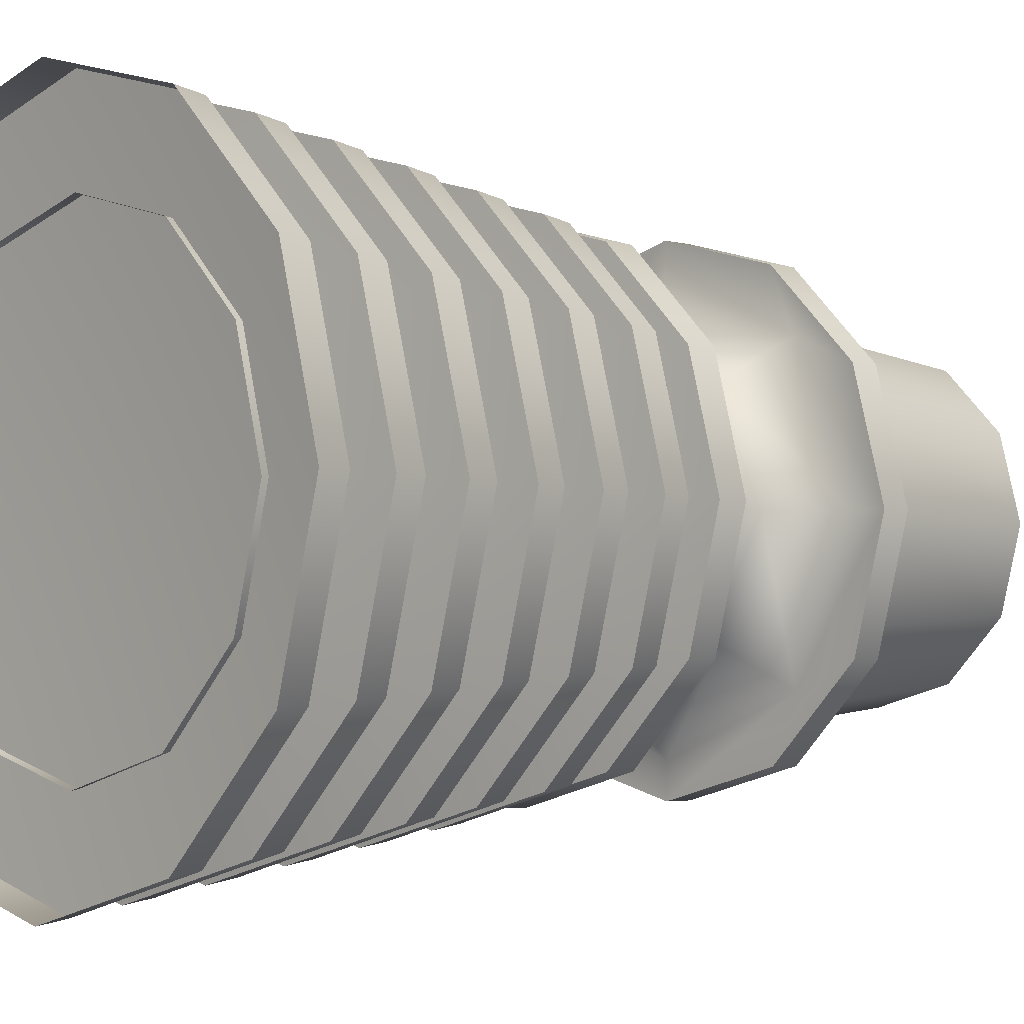
<metadata>
{"format":"obj","ext":"obj","renderer":"f3d","projection":"perspective","resolution":1024,"background":"white","views":[{"elev":-3.0,"azim":46.4,"up":"+Z"}]}
</metadata>
<code>
o PegPlasticT9
v -0 0.01984 -0.1687
v -0 0.0035 -0.171
v 0.0855 0.0035 -0.1481
v 0.08434 0.01984 -0.1461
v 0.1481 0.0035 -0.08551
v 0.1461 0.01984 -0.08435
v 0.171 0.0035 0
v 0.1687 0.01984 0
v 0.1481 0.0035 0.08551
v 0.1461 0.01984 0.08435
v 0.0855 0.0035 0.1481
v 0.08434 0.01984 0.1461
v -0 0.0035 0.171
v -0 0.01984 0.1687
v -0.0855 0.0035 0.1481
v -0.08434 0.01984 0.1461
v -0.1481 0.0035 0.08551
v -0.1461 0.01984 0.08435
v -0.171 0.0035 0
v -0.1687 0.01984 0
v -0.1481 0.0035 -0.08551
v -0.1461 0.01984 -0.08435
v -0.0855 0.0035 -0.1481
v -0.08434 0.01984 -0.1461
v -0 0.0035 -0.171
v -0 0.06145 -0.1627
v -0 0.04511 -0.1651
v 0.08253 0.04511 -0.143
v 0.08136 0.06145 -0.1409
v 0.1429 0.04511 -0.08254
v 0.1409 0.06145 -0.08137
v 0.1651 0.04511 0
v 0.1627 0.06145 0
v 0.1429 0.04511 0.08254
v 0.1409 0.06145 0.08137
v 0.08253 0.04511 0.143
v 0.08136 0.06145 0.1409
v -0 0.04511 0.1651
v -0 0.06145 0.1627
v -0.08253 0.04511 0.143
v -0.08136 0.06145 0.1409
v -0.1429 0.04511 0.08254
v -0.1409 0.06145 0.08137
v -0.1651 0.04511 0
v -0.1627 0.06145 0
v -0.1429 0.04511 -0.08254
v -0.1409 0.06145 -0.08137
v -0.08253 0.04511 -0.143
v -0.08136 0.06145 -0.1409
v -0 0.04511 -0.1651
v -0 0.1031 -0.1568
v -0 0.08672 -0.1592
v 0.07956 0.08672 -0.1378
v 0.07839 0.1031 -0.1358
v 0.1378 0.08672 -0.07958
v 0.1358 0.1031 -0.07841
v 0.1591 0.08672 0
v 0.1568 0.1031 0
v 0.1378 0.08672 0.07958
v 0.1358 0.1031 0.07841
v 0.07956 0.08672 0.1378
v 0.07839 0.1031 0.1358
v -0 0.08672 0.1592
v -0 0.1031 0.1568
v -0.07956 0.08672 0.1378
v -0.07839 0.1031 0.1358
v -0.1378 0.08672 0.07958
v -0.1358 0.1031 0.07841
v -0.1591 0.08672 0
v -0.1568 0.1031 0
v -0.1378 0.08672 -0.07958
v -0.1358 0.1031 -0.07841
v -0.07956 0.08672 -0.1378
v -0.07839 0.1031 -0.1358
v -0 0.08672 -0.1592
v -0 0.1447 -0.1509
v -0 0.1283 -0.1532
v 0.0766 0.1283 -0.1327
v 0.07542 0.1447 -0.1306
v 0.1327 0.1283 -0.07661
v 0.1306 0.1447 -0.07543
v 0.1532 0.1283 0
v 0.1508 0.1447 0
v 0.1327 0.1283 0.07661
v 0.1306 0.1447 0.07543
v 0.0766 0.1283 0.1327
v 0.07542 0.1447 0.1306
v -0 0.1283 0.1532
v -0 0.1447 0.1509
v -0.0766 0.1283 0.1327
v -0.07542 0.1447 0.1306
v -0.1327 0.1283 0.07661
v -0.1306 0.1447 0.07543
v -0.1532 0.1283 0
v -0.1508 0.1447 0
v -0.1327 0.1283 -0.07661
v -0.1306 0.1447 -0.07543
v -0.0766 0.1283 -0.1327
v -0.07542 0.1447 -0.1306
v -0 0.1283 -0.1532
v -0 0.1863 -0.1449
v -0 0.1699 -0.1473
v 0.07361 0.1699 -0.1275
v 0.07244 0.1863 -0.1255
v 0.1275 0.1699 -0.07363
v 0.1255 0.1863 -0.07245
v 0.1472 0.1699 0
v 0.1449 0.1863 0
v 0.1275 0.1699 0.07363
v 0.1255 0.1863 0.07245
v 0.07361 0.1699 0.1275
v 0.07244 0.1863 0.1255
v -0 0.1699 0.1473
v -0 0.1863 0.1449
v -0.07361 0.1699 0.1275
v -0.07244 0.1863 0.1255
v -0.1275 0.1699 0.07363
v -0.1255 0.1863 0.07245
v -0.1472 0.1699 0
v -0.1449 0.1863 0
v -0.1275 0.1699 -0.07363
v -0.1255 0.1863 -0.07245
v -0.07361 0.1699 -0.1275
v -0.07244 0.1863 -0.1255
v -0 0.1699 -0.1473
v -0 0.2279 -0.139
v -0 0.2115 -0.1413
v 0.07065 0.2115 -0.1224
v 0.06947 0.2279 -0.1204
v 0.1224 0.2115 -0.07066
v 0.1203 0.2279 -0.06949
v 0.1413 0.2115 0
v 0.1389 0.2279 0
v 0.1224 0.2115 0.07066
v 0.1203 0.2279 0.06949
v 0.07065 0.2115 0.1224
v 0.06947 0.2279 0.1204
v -0 0.2115 0.1413
v -0 0.2279 0.139
v -0.07065 0.2115 0.1224
v -0.06947 0.2279 0.1204
v -0.1224 0.2115 0.07066
v -0.1203 0.2279 0.06949
v -0.1413 0.2115 0
v -0.1389 0.2279 0
v -0.1224 0.2115 -0.07066
v -0.1203 0.2279 -0.06949
v -0.07065 0.2115 -0.1224
v -0.06947 0.2279 -0.1204
v -0 0.2115 -0.1413
v -0 0.03247 0
v -0 0.01984 -0.1687
v 0.08434 0.01984 -0.1461
v -0 0.03247 0
v 0.1461 0.01984 -0.08435
v -0 0.03247 0
v 0.1687 0.01984 0
v -0 0.03247 0
v 0.1461 0.01984 0.08435
v -0 0.03247 0
v 0.08434 0.01984 0.1461
v -0 0.03247 0
v -0 0.01984 0.1687
v -0 0.03247 0
v -0.08434 0.01984 0.1461
v -0 0.03247 0
v -0.1461 0.01984 0.08435
v -0 0.03247 0
v -0.1687 0.01984 0
v -0 0.03247 0
v -0.1461 0.01984 -0.08435
v -0 0.03247 0
v -0.08434 0.01984 -0.1461
v -0 0.03247 0
v -0 0.07408 0
v -0 0.06145 -0.1627
v 0.08136 0.06145 -0.1409
v -0 0.07408 0
v 0.1409 0.06145 -0.08137
v -0 0.07408 0
v 0.1627 0.06145 0
v -0 0.07408 0
v 0.1409 0.06145 0.08137
v -0 0.07408 0
v 0.08136 0.06145 0.1409
v -0 0.07408 0
v -0 0.06145 0.1627
v -0 0.07408 0
v -0.08136 0.06145 0.1409
v -0 0.07408 0
v -0.1409 0.06145 0.08137
v -0 0.07408 0
v -0.1627 0.06145 0
v -0 0.07408 0
v -0.1409 0.06145 -0.08137
v -0 0.07408 0
v -0.08136 0.06145 -0.1409
v -0 0.07408 0
v -0 0.1157 0
v -0 0.1031 -0.1568
v 0.07839 0.1031 -0.1358
v -0 0.1157 0
v 0.1358 0.1031 -0.07841
v -0 0.1157 0
v 0.1568 0.1031 0
v -0 0.1157 0
v 0.1358 0.1031 0.07841
v -0 0.1157 0
v 0.07839 0.1031 0.1358
v -0 0.1157 0
v -0 0.1031 0.1568
v -0 0.1157 0
v -0.07839 0.1031 0.1358
v -0 0.1157 0
v -0.1358 0.1031 0.07841
v -0 0.1157 0
v -0.1568 0.1031 0
v -0 0.1157 0
v -0.1358 0.1031 -0.07841
v -0 0.1157 0
v -0.07839 0.1031 -0.1358
v -0 0.1157 0
v -0 0.1573 0
v -0 0.1447 -0.1509
v 0.07542 0.1447 -0.1306
v -0 0.1573 0
v 0.1306 0.1447 -0.07543
v -0 0.1573 0
v 0.1508 0.1447 0
v -0 0.1573 0
v 0.1306 0.1447 0.07543
v -0 0.1573 0
v 0.07542 0.1447 0.1306
v -0 0.1573 0
v -0 0.1447 0.1509
v -0 0.1573 0
v -0.07542 0.1447 0.1306
v -0 0.1573 0
v -0.1306 0.1447 0.07543
v -0 0.1573 0
v -0.1508 0.1447 0
v -0 0.1573 0
v -0.1306 0.1447 -0.07543
v -0 0.1573 0
v -0.07542 0.1447 -0.1306
v -0 0.1573 0
v -0 0.1989 0
v -0 0.1863 -0.1449
v 0.07244 0.1863 -0.1255
v -0 0.1989 0
v 0.1255 0.1863 -0.07245
v -0 0.1989 0
v 0.1449 0.1863 0
v -0 0.1989 0
v 0.1255 0.1863 0.07245
v -0 0.1989 0
v 0.07244 0.1863 0.1255
v -0 0.1989 0
v -0 0.1863 0.1449
v -0 0.1989 0
v -0.07244 0.1863 0.1255
v -0 0.1989 0
v -0.1255 0.1863 0.07245
v -0 0.1989 0
v -0.1449 0.1863 0
v -0 0.1989 0
v -0.1255 0.1863 -0.07245
v -0 0.1989 0
v -0.07244 0.1863 -0.1255
v -0 0.1989 0
v -0 0.2405 0
v -0 0.2279 -0.139
v 0.06947 0.2279 -0.1204
v -0 0.2405 0
v 0.1203 0.2279 -0.06949
v -0 0.2405 0
v 0.1389 0.2279 0
v -0 0.2405 0
v 0.1203 0.2279 0.06949
v -0 0.2405 0
v 0.06947 0.2279 0.1204
v -0 0.2405 0
v -0 0.2279 0.139
v -0 0.2405 0
v -0.06947 0.2279 0.1204
v -0 0.2405 0
v -0.1203 0.2279 0.06949
v -0 0.2405 0
v -0.1389 0.2279 0
v -0 0.2405 0
v -0.1203 0.2279 -0.06949
v -0 0.2405 0
v -0.06947 0.2279 -0.1204
v -0 0.2405 0
v 0.07065 0.2115 -0.1224
v -0 0.2115 -0.1413
v 0.1224 0.2115 -0.07066
v 0.1413 0.2115 0
v 0.1224 0.2115 0.07066
v 0.07065 0.2115 0.1224
v -0 0.2115 0.1413
v -0.07065 0.2115 0.1224
v -0.1224 0.2115 0.07066
v -0.1413 0.2115 0
v -0.1224 0.2115 -0.07066
v -0.07065 0.2115 -0.1224
v -0 0.2115 -0.1413
v 0.07361 0.1699 -0.1275
v -0 0.1699 -0.1473
v 0.1275 0.1699 -0.07363
v 0.1472 0.1699 0
v 0.1275 0.1699 0.07363
v 0.07361 0.1699 0.1275
v -0 0.1699 0.1473
v -0.07361 0.1699 0.1275
v -0.1275 0.1699 0.07363
v -0.1472 0.1699 0
v -0.1275 0.1699 -0.07363
v -0.07361 0.1699 -0.1275
v -0 0.1699 -0.1473
v 0.0766 0.1283 -0.1327
v -0 0.1283 -0.1532
v 0.1327 0.1283 -0.07661
v 0.1532 0.1283 0
v 0.1327 0.1283 0.07661
v 0.0766 0.1283 0.1327
v -0 0.1283 0.1532
v -0.0766 0.1283 0.1327
v -0.1327 0.1283 0.07661
v -0.1532 0.1283 0
v -0.1327 0.1283 -0.07661
v -0.0766 0.1283 -0.1327
v -0 0.1283 -0.1532
v 0.07956 0.08672 -0.1378
v -0 0.08672 -0.1592
v 0.1378 0.08672 -0.07958
v 0.1591 0.08672 0
v 0.1378 0.08672 0.07958
v 0.07956 0.08672 0.1378
v -0 0.08672 0.1592
v -0.07956 0.08672 0.1378
v -0.1378 0.08672 0.07958
v -0.1591 0.08672 0
v -0.1378 0.08672 -0.07958
v -0.07956 0.08672 -0.1378
v -0 0.08672 -0.1592
v 0.08253 0.04511 -0.143
v -0 0.04511 -0.1651
v 0.1429 0.04511 -0.08254
v 0.1651 0.04511 0
v 0.1429 0.04511 0.08254
v 0.08253 0.04511 0.143
v -0 0.04511 0.1651
v -0.08253 0.04511 0.143
v -0.1429 0.04511 0.08254
v -0.1651 0.04511 0
v -0.1429 0.04511 -0.08254
v -0.08253 0.04511 -0.143
v -0 0.04511 -0.1651
v 0.05937 0.01984 -0.1029
v 0.04123 0.2532 -0.07143
v -0 0.2532 -0.08248
v -0 0.01984 -0.1188
v 0.1028 0.01984 -0.05939
v 0.07142 0.2532 -0.04124
v 0.1187 0.01984 0
v 0.08247 0.2532 0
v 0.1028 0.01984 0.05939
v 0.07142 0.2532 0.04124
v 0.05937 0.01984 0.1029
v 0.04123 0.2532 0.07143
v -0 0.01984 0.1188
v -0 0.2532 0.08248
v -0.05937 0.01984 0.1029
v -0.04123 0.2532 0.07143
v -0.1028 0.01984 0.05939
v -0.07142 0.2532 0.04124
v -0.1187 0.01984 0
v -0.08247 0.2532 0
v -0.1028 0.01984 -0.05939
v -0.07142 0.2532 -0.04124
v -0.05937 0.01984 -0.1029
v -0.04123 0.2532 -0.07143
v -0 0.2532 -0.08248
v -0 0.2695 -0.133
v -0 0.2532 -0.133
v 0.0665 0.2532 -0.1152
v 0.0665 0.2695 -0.1152
v 0.1152 0.2532 -0.06651
v 0.1152 0.2695 -0.06651
v 0.133 0.2532 0
v 0.133 0.2695 0
v 0.1152 0.2532 0.06651
v 0.1152 0.2695 0.06651
v 0.0665 0.2532 0.1152
v 0.0665 0.2695 0.1152
v -0 0.2532 0.133
v -0 0.2695 0.133
v -0.0665 0.2532 0.1152
v -0.0665 0.2695 0.1152
v -0.1152 0.2532 0.06651
v -0.1152 0.2695 0.06651
v -0.133 0.2532 0
v -0.133 0.2695 0
v -0.1152 0.2532 -0.06651
v -0.1152 0.2695 -0.06651
v -0.0665 0.2532 -0.1152
v -0.0665 0.2695 -0.1152
v 0.0665 0.2532 -0.1152
v -0 0.2532 -0.133
v 0.1152 0.2532 -0.06651
v 0.133 0.2532 0
v 0.1152 0.2532 0.06651
v 0.0665 0.2532 0.1152
v -0 0.2532 0.133
v -0.0665 0.2532 0.1152
v -0.1152 0.2532 0.06651
v -0.133 0.2532 0
v -0.1152 0.2532 -0.06651
v -0.0665 0.2532 -0.1152
v -0 0.377 -0.133
v -0 0.3607 -0.133
v 0.0665 0.3607 -0.1152
v 0.0665 0.377 -0.1152
v 0.1152 0.3607 -0.06651
v 0.1152 0.377 -0.06651
v 0.133 0.3607 0
v 0.133 0.377 0
v 0.1152 0.3607 0.06651
v 0.1152 0.377 0.06651
v 0.0665 0.3607 0.1152
v 0.0665 0.377 0.1152
v -0 0.3607 0.133
v -0 0.377 0.133
v -0.0665 0.3607 0.1152
v -0.0665 0.377 0.1152
v -0.1152 0.3607 0.06651
v -0.1152 0.377 0.06651
v -0.133 0.3607 0
v -0.133 0.377 0
v -0.1152 0.3607 -0.06651
v -0.1152 0.377 -0.06651
v -0.0665 0.3607 -0.1152
v -0.0665 0.377 -0.1152
v -0 0.377 0
v -0 0.377 -0.133
v 0.0665 0.377 -0.1152
v -0 0.377 0
v 0.1152 0.377 -0.06651
v -0 0.377 0
v 0.133 0.377 0
v -0 0.377 0
v 0.1152 0.377 0.06651
v -0 0.377 0
v 0.0665 0.377 0.1152
v -0 0.377 0
v -0 0.377 0.133
v -0 0.377 0
v -0.0665 0.377 0.1152
v -0 0.377 0
v -0.1152 0.377 0.06651
v -0 0.377 0
v -0.133 0.377 0
v -0 0.377 0
v -0.1152 0.377 -0.06651
v -0 0.377 0
v -0.0665 0.377 -0.1152
v -0 0.377 0
v -0 0.5165 -0.09026
v -0 0.377 -0.1045
v 0.05225 0.377 -0.09052
v 0.04513 0.5165 -0.07817
v 0.0905 0.377 -0.05226
v 0.07816 0.5165 -0.04513
v 0.1045 0.377 0
v 0.09025 0.5165 0
v 0.0905 0.377 0.05226
v 0.07816 0.5165 0.04513
v 0.05225 0.377 0.09052
v 0.04513 0.5165 0.07817
v -0 0.377 0.1045
v -0 0.5165 0.09026
v -0.05225 0.377 0.09052
v -0.04513 0.5165 0.07817
v -0.0905 0.377 0.05226
v -0.07816 0.5165 0.04513
v -0.1045 0.377 0
v -0.09025 0.5165 0
v -0.0905 0.377 -0.05226
v -0.07816 0.5165 -0.04513
v -0.05225 0.377 -0.09052
v -0.04513 0.5165 -0.07817
v -0 0.5165 0
v -0 0.5165 -0.09026
v 0.04513 0.5165 -0.07817
v -0 0.5165 0
v 0.07816 0.5165 -0.04513
v -0 0.5165 0
v 0.09025 0.5165 0
v -0 0.5165 0
v 0.07816 0.5165 0.04513
v -0 0.5165 0
v 0.04513 0.5165 0.07817
v -0 0.5165 0
v -0 0.5165 0.09026
v -0 0.5165 0
v -0.04513 0.5165 0.07817
v -0 0.5165 0
v -0.07816 0.5165 0.04513
v -0 0.5165 0
v -0.09025 0.5165 0
v -0 0.5165 0
v -0.07816 0.5165 -0.04513
v -0 0.5165 0
v -0.04513 0.5165 -0.07817
v -0 0.5165 0
v 0.06047 0.3322 -0.06048
v 0.08062 0.3607 -0.08064
v 0 0.3607 -0.114
v 0 0.3322 -0.08553
v 0.08551 0.3322 0
v 0.114 0.3607 0
v 0.06047 0.3322 0.06048
v 0.08062 0.3607 0.08064
v 0 0.3322 0.08553
v 0 0.3607 0.114
v -0.06047 0.3322 0.06048
v -0.08062 0.3607 0.08064
v -0.08551 0.3322 0
v -0.114 0.3607 0
v -0.06047 0.3322 -0.06048
v -0.08062 0.3607 -0.08064
v 0 0.3607 -0.114
v 0.06047 0.298 -0.06048
v 0 0.298 -0.08553
v 0.08551 0.298 0
v 0.06047 0.298 0.06048
v 0 0.298 0.08553
v -0.06047 0.298 0.06048
v -0.08551 0.298 0
v -0.06047 0.298 -0.06048
v 0.08062 0.2695 -0.08064
v 0 0.2695 -0.114
v 0.114 0.2695 0
v 0.08062 0.2695 0.08064
v 0 0.2695 0.114
v -0.08062 0.2695 0.08064
v -0.114 0.2695 0
v -0.08062 0.2695 -0.08064
v -0.1152 0.3607 0.06651
v -0.0665 0.3607 0.1152
v -0.08062 0.3607 0.08064
v -0 0.3607 0.133
v 0 0.3607 0.114
v -0.133 0.3607 0
v -0.114 0.3607 0
v -0.1152 0.3607 -0.06651
v -0.08062 0.3607 -0.08064
v -0.0665 0.3607 -0.1152
v -0 0.3607 -0.133
v 0 0.3607 -0.114
v 0.0665 0.3607 -0.1152
v 0.08062 0.3607 -0.08064
v 0.1152 0.3607 -0.06651
v 0.133 0.3607 0
v 0.114 0.3607 0
v 0.1152 0.3607 0.06651
v 0.08062 0.3607 0.08064
v 0.0665 0.3607 0.1152
v 0 0.2695 0.114
v -0 0.2695 0.133
v -0.08062 0.2695 0.08064
v -0.0665 0.2695 0.1152
v -0.1152 0.2695 0.06651
v -0.133 0.2695 0
v -0.114 0.2695 0
v -0.08062 0.2695 -0.08064
v -0.1152 0.2695 -0.06651
v -0.0665 0.2695 -0.1152
v 0 0.2695 -0.114
v -0 0.2695 -0.133
v 0.08062 0.2695 -0.08064
v 0.0665 0.2695 -0.1152
v 0.1152 0.2695 -0.06651
v 0.133 0.2695 0
v 0.114 0.2695 0
v 0.08062 0.2695 0.08064
v 0.1152 0.2695 0.06651
v 0.0665 0.2695 0.1152
f 296 295 250
f 251 249 250
f 295 297 252
f 253 251 252
f 297 298 254
f 255 253 254
f 298 299 256
f 257 255 256
f 299 300 258
f 259 257 258
f 300 301 260
f 261 259 260
f 301 302 262
f 263 261 262
f 302 303 264
f 265 263 264
f 303 304 266
f 267 265 266
f 304 305 268
f 269 267 268
f 305 306 270
f 248 269 270
f 249 248 247
f 306 307 247
f 3 2 1
f 1 4 3
f 5 3 4
f 4 6 5
f 7 5 6
f 6 8 7
f 9 7 8
f 8 10 9
f 11 9 10
f 10 12 11
f 13 11 12
f 12 14 13
f 15 13 14
f 14 16 15
f 17 15 16
f 16 18 17
f 19 17 18
f 18 20 19
f 21 19 20
f 20 22 21
f 23 21 22
f 22 24 23
f 25 23 24
f 24 1 25
f 28 27 26
f 26 29 28
f 30 28 29
f 29 31 30
f 32 30 31
f 31 33 32
f 34 32 33
f 33 35 34
f 36 34 35
f 35 37 36
f 38 36 37
f 37 39 38
f 40 38 39
f 39 41 40
f 42 40 41
f 41 43 42
f 44 42 43
f 43 45 44
f 46 44 45
f 45 47 46
f 48 46 47
f 47 49 48
f 50 48 49
f 49 26 50
f 53 52 51
f 51 54 53
f 55 53 54
f 54 56 55
f 57 55 56
f 56 58 57
f 59 57 58
f 58 60 59
f 61 59 60
f 60 62 61
f 63 61 62
f 62 64 63
f 65 63 64
f 64 66 65
f 67 65 66
f 66 68 67
f 69 67 68
f 68 70 69
f 71 69 70
f 70 72 71
f 73 71 72
f 72 74 73
f 75 73 74
f 74 51 75
f 78 77 76
f 76 79 78
f 80 78 79
f 79 81 80
f 82 80 81
f 81 83 82
f 84 82 83
f 83 85 84
f 86 84 85
f 85 87 86
f 88 86 87
f 87 89 88
f 90 88 89
f 89 91 90
f 92 90 91
f 91 93 92
f 94 92 93
f 93 95 94
f 96 94 95
f 95 97 96
f 98 96 97
f 97 99 98
f 100 98 99
f 99 76 100
f 103 102 101
f 101 104 103
f 105 103 104
f 104 106 105
f 107 105 106
f 106 108 107
f 109 107 108
f 108 110 109
f 111 109 110
f 110 112 111
f 113 111 112
f 112 114 113
f 115 113 114
f 114 116 115
f 117 115 116
f 116 118 117
f 119 117 118
f 118 120 119
f 121 119 120
f 120 122 121
f 123 121 122
f 122 124 123
f 125 123 124
f 124 101 125
f 128 127 126
f 126 129 128
f 130 128 129
f 129 131 130
f 132 130 131
f 131 133 132
f 134 132 133
f 133 135 134
f 136 134 135
f 135 137 136
f 138 136 137
f 137 139 138
f 140 138 139
f 139 141 140
f 142 140 141
f 141 143 142
f 144 142 143
f 143 145 144
f 146 144 145
f 145 147 146
f 148 146 147
f 147 149 148
f 150 148 149
f 149 126 150
f 153 152 151
f 358 359 151
f 152 173 174
f 357 358 174
f 173 171 172
f 356 357 172
f 171 169 170
f 355 356 170
f 169 167 168
f 354 355 168
f 167 165 166
f 353 354 166
f 165 163 164
f 352 353 164
f 163 161 162
f 351 352 162
f 161 159 160
f 350 351 160
f 159 157 158
f 349 350 158
f 157 155 156
f 347 349 156
f 155 153 154
f 348 347 154
f 177 176 175
f 345 346 175
f 176 197 198
f 344 345 198
f 197 195 196
f 343 344 196
f 195 193 194
f 342 343 194
f 193 191 192
f 341 342 192
f 191 189 190
f 340 341 190
f 189 187 188
f 339 340 188
f 187 185 186
f 338 339 186
f 185 183 184
f 337 338 184
f 183 181 182
f 336 337 182
f 181 179 180
f 334 336 180
f 179 177 178
f 335 334 178
f 201 200 199
f 332 333 199
f 200 221 222
f 331 332 222
f 221 219 220
f 330 331 220
f 219 217 218
f 329 330 218
f 217 215 216
f 328 329 216
f 215 213 214
f 327 328 214
f 213 211 212
f 326 327 212
f 211 209 210
f 325 326 210
f 209 207 208
f 324 325 208
f 207 205 206
f 323 324 206
f 205 203 204
f 321 323 204
f 203 201 202
f 322 321 202
f 225 224 223
f 319 320 223
f 224 245 246
f 318 319 246
f 245 243 244
f 317 318 244
f 243 241 242
f 316 317 242
f 241 239 240
f 315 316 240
f 239 237 238
f 314 315 238
f 237 235 236
f 313 314 236
f 235 233 234
f 312 313 234
f 233 231 232
f 311 312 232
f 231 229 230
f 310 311 230
f 229 227 228
f 308 310 228
f 227 225 226
f 309 308 226
f 273 272 271
f 420 410 271
f 272 293 294
f 419 420 294
f 293 291 292
f 418 419 292
f 291 289 290
f 417 418 290
f 289 287 288
f 416 417 288
f 287 285 286
f 415 416 286
f 285 283 284
f 414 415 284
f 283 281 282
f 413 414 282
f 281 279 280
f 412 413 280
f 279 277 278
f 411 412 278
f 277 275 276
f 409 411 276
f 275 273 274
f 410 409 274
f 362 361 360
f 360 363 362
f 364 360 361
f 361 365 364
f 366 364 365
f 365 367 366
f 368 366 367
f 367 369 368
f 370 368 369
f 369 371 370
f 372 370 371
f 371 373 372
f 374 372 373
f 373 375 374
f 376 374 375
f 375 377 376
f 378 376 377
f 377 379 378
f 380 378 379
f 379 381 380
f 382 380 381
f 381 383 382
f 363 382 383
f 383 384 363
f 387 386 385
f 408 385 386
f 385 388 387
f 386 407 408
f 389 387 388
f 406 408 407
f 388 390 389
f 407 405 406
f 391 389 390
f 404 406 405
f 390 392 391
f 405 403 404
f 393 391 392
f 402 404 403
f 392 394 393
f 403 401 402
f 395 393 394
f 400 402 401
f 394 396 395
f 401 399 400
f 397 395 396
f 398 400 399
f 396 398 397
f 399 397 398
f 423 422 421
f 444 421 422
f 421 424 423
f 422 443 444
f 425 423 424
f 442 444 443
f 424 426 425
f 443 441 442
f 427 425 426
f 440 442 441
f 426 428 427
f 441 439 440
f 429 427 428
f 438 440 439
f 428 430 429
f 439 437 438
f 431 429 430
f 436 438 437
f 430 432 431
f 437 435 436
f 433 431 432
f 434 436 435
f 432 434 433
f 435 433 434
f 447 446 445
f 446 467 468
f 449 447 448
f 467 465 466
f 451 449 450
f 465 463 464
f 453 451 452
f 463 461 462
f 455 453 454
f 461 459 460
f 457 455 456
f 459 457 458
f 471 470 469
f 492 469 470
f 469 472 471
f 470 491 492
f 473 471 472
f 490 492 491
f 472 474 473
f 491 489 490
f 475 473 474
f 488 490 489
f 474 476 475
f 489 487 488
f 477 475 476
f 486 488 487
f 476 478 477
f 487 485 486
f 479 477 478
f 484 486 485
f 478 480 479
f 485 483 484
f 481 479 480
f 482 484 483
f 480 482 481
f 483 481 482
f 495 494 493
f 494 515 516
f 497 495 496
f 515 513 514
f 499 497 498
f 513 511 512
f 501 499 500
f 511 509 510
f 503 501 502
f 509 507 508
f 505 503 504
f 507 505 506
f 519 518 517
f 517 520 519
f 521 517 518
f 518 522 521
f 532 533 520
f 523 521 522
f 522 524 523
f 520 531 532
f 530 532 531
f 525 523 524
f 524 526 525
f 531 529 530
f 528 530 529
f 526 528 527
f 529 527 528
f 527 525 526
f 529 531 541
f 527 529 540
f 541 540 529
f 525 527 539
f 540 539 527
f 523 525 538
f 539 538 525
f 539 540 548
f 549 548 540
f 540 541 549
f 548 547 539
f 538 539 547
f 543 549 541
f 547 546 538
f 541 535 543
f 535 541 531
f 531 520 535
f 542 543 535
f 537 538 546
f 538 537 523
f 521 523 537
f 546 545 537
f 535 534 542
f 534 535 520
f 520 517 534
f 544 542 534
f 517 521 536
f 536 534 517
f 537 536 521
f 534 536 544
f 536 537 545
f 545 544 536
f 552 551 550
f 550 555 552
f 552 553 551
f 556 552 555
f 553 552 554
f 555 558 556
f 554 568 553
f 558 555 557
f 569 553 568
f 558 557 559
f 568 567 569
f 560 558 559
f 568 565 567
f 558 560 561
f 565 568 566
f 560 563 561
f 566 563 565
f 563 560 562
f 564 565 563
f 563 562 564
f 572 571 570
f 587 570 571
f 571 572 573
f 571 589 587
f 574 573 572
f 589 588 587
f 575 574 572
f 588 585 587
f 572 576 575
f 586 587 585
f 576 577 575
f 582 586 585
f 578 575 577
f 585 584 582
f 579 578 577
f 584 583 582
f 577 581 579
f 582 583 581
f 581 577 580
f 581 580 582

</code>
